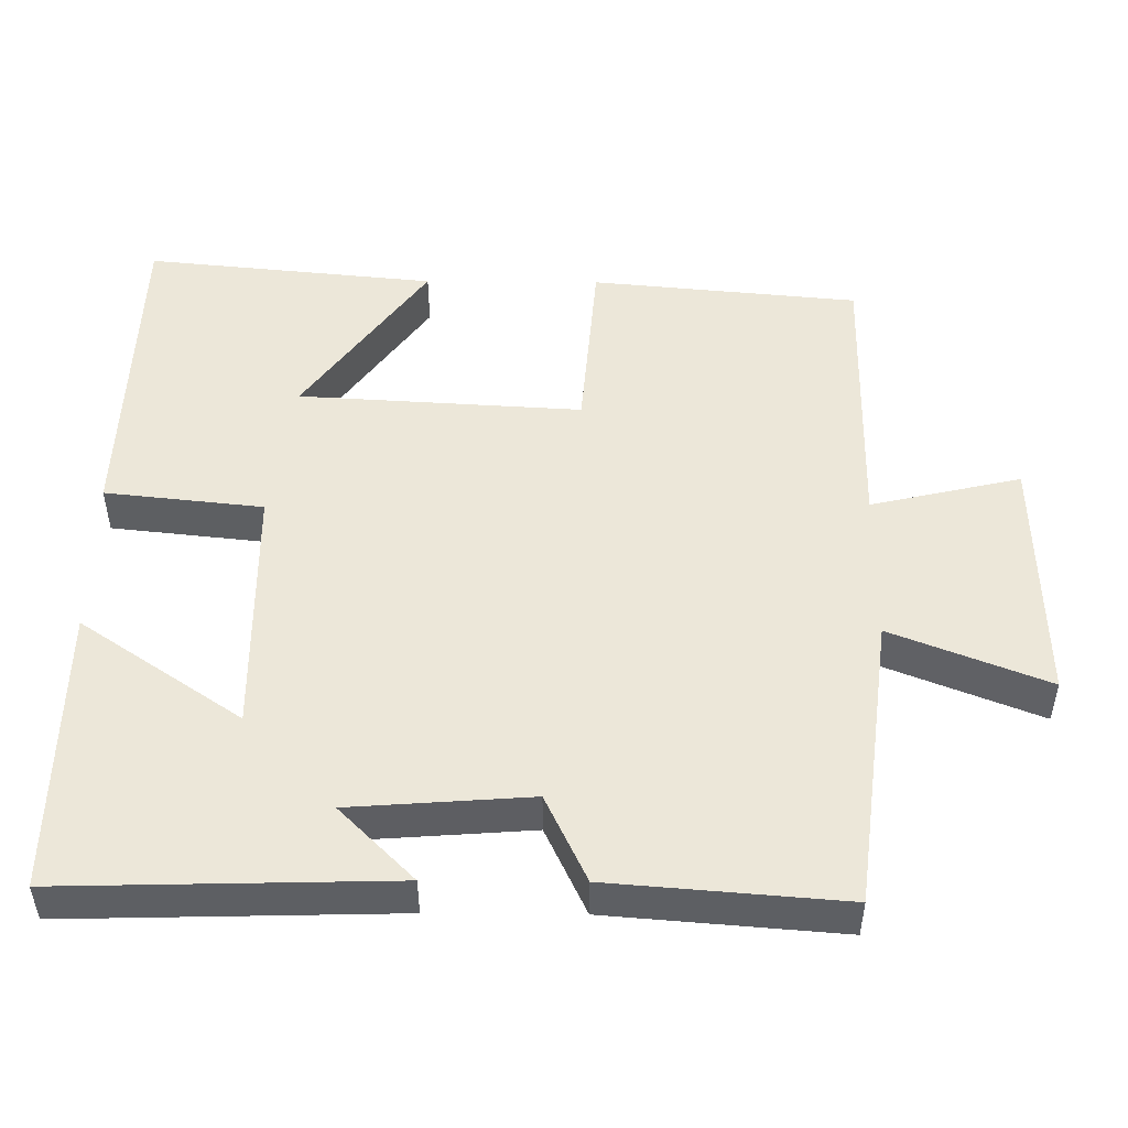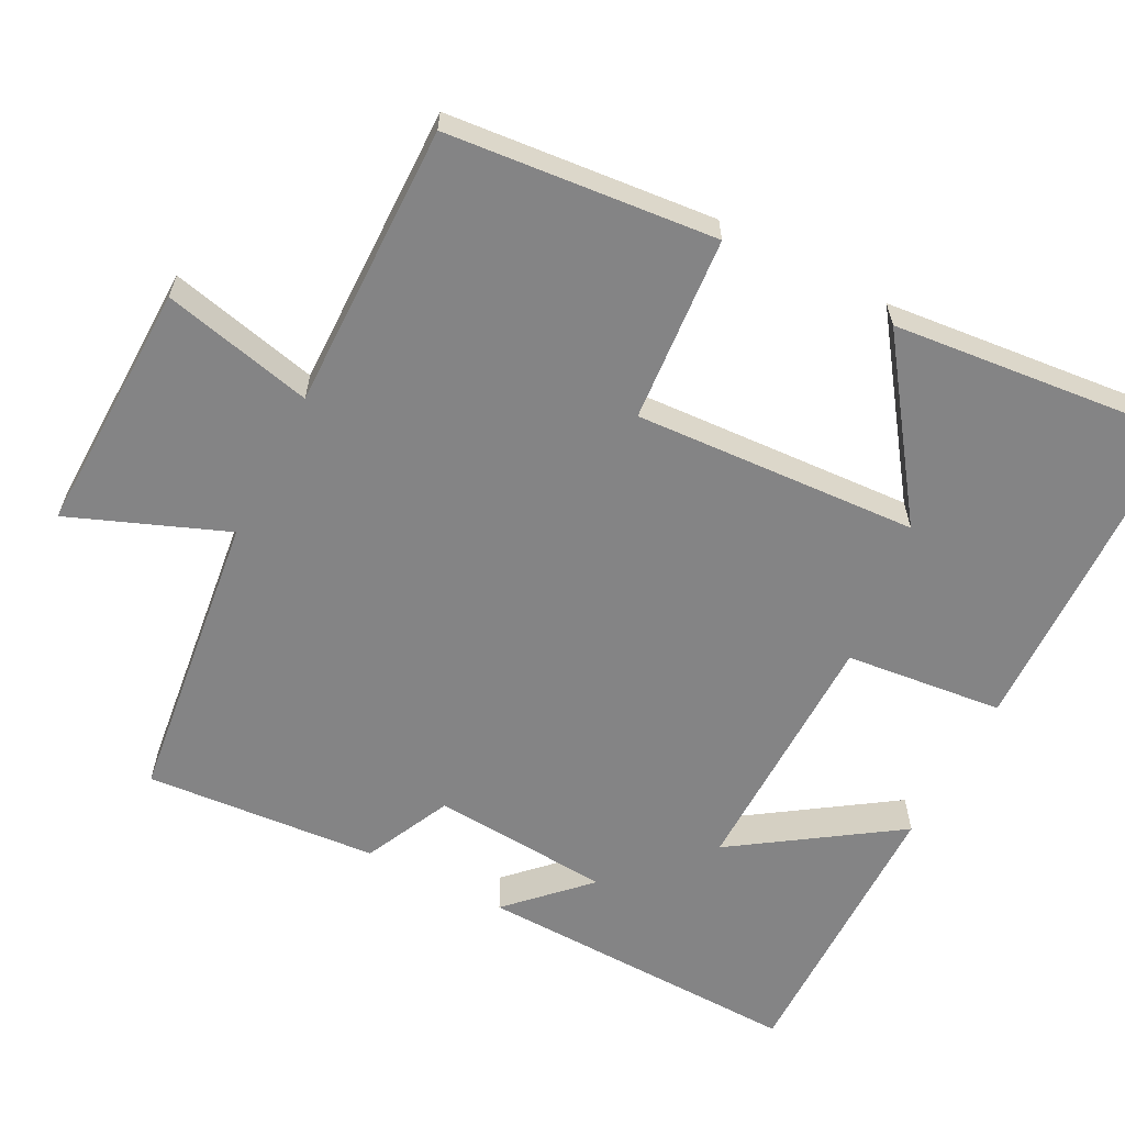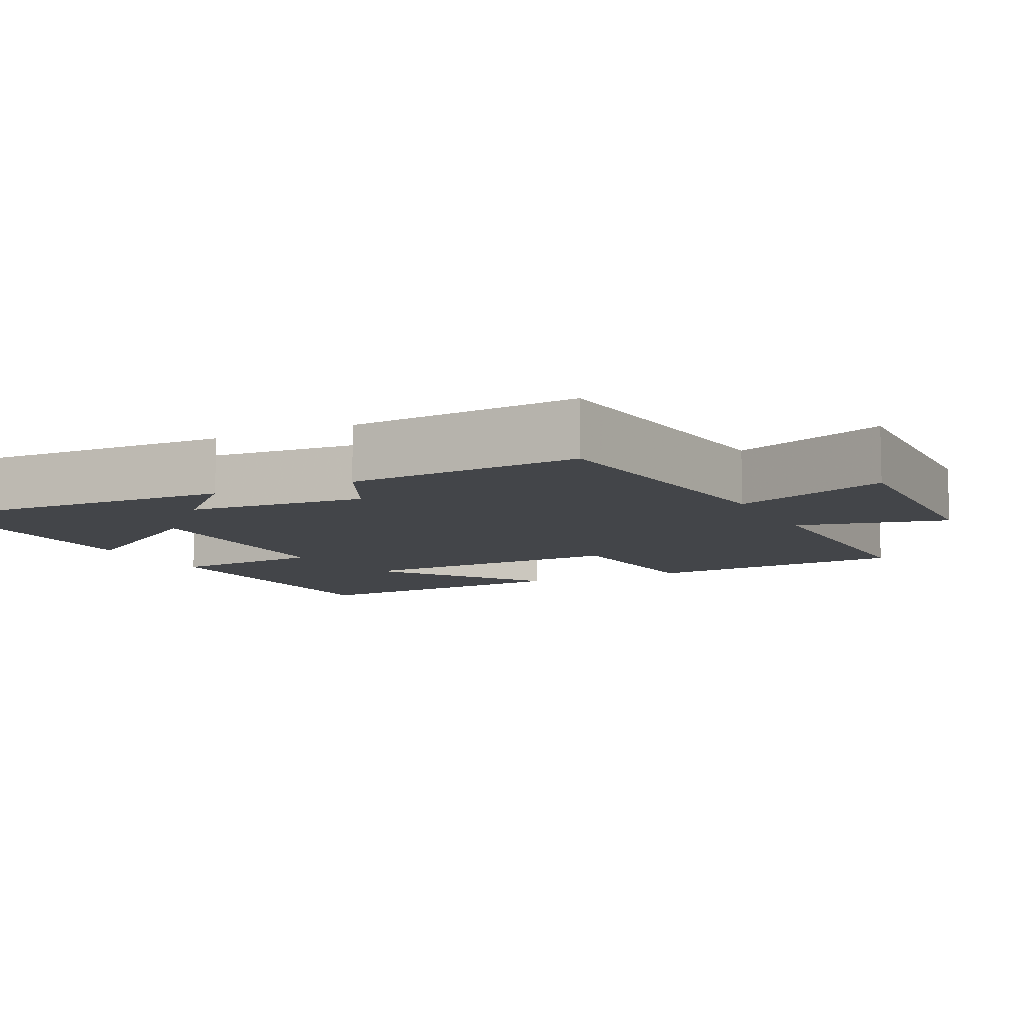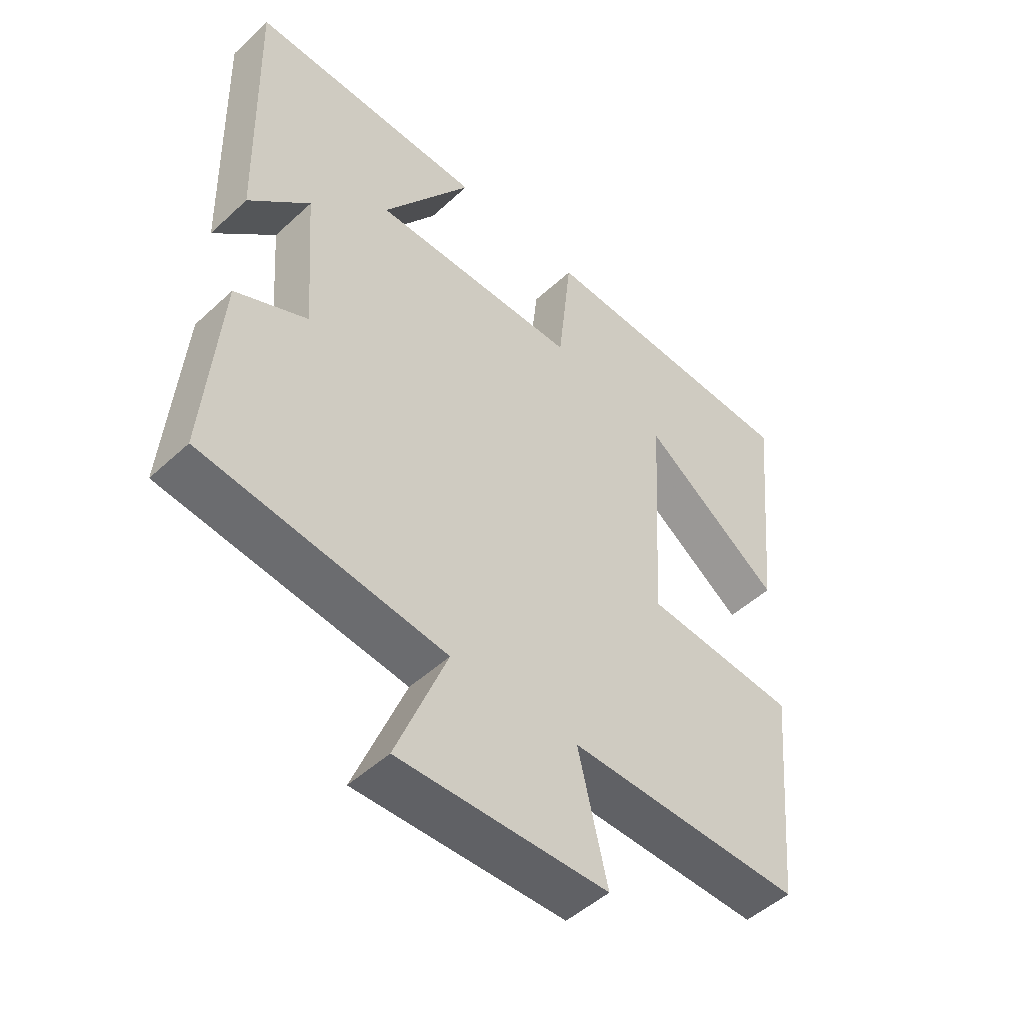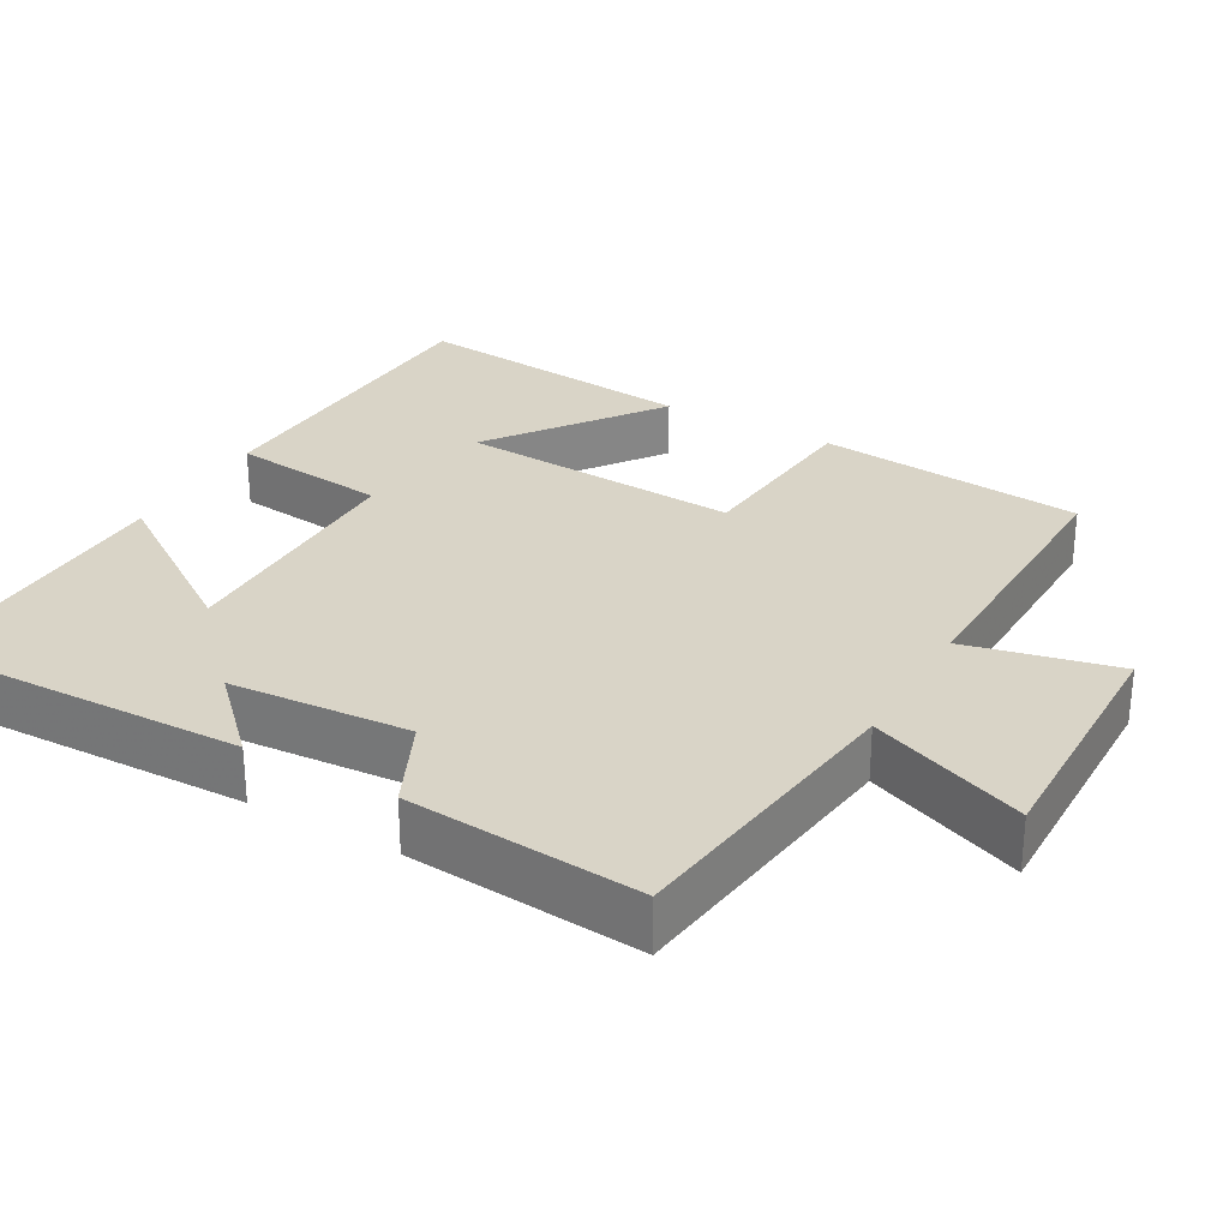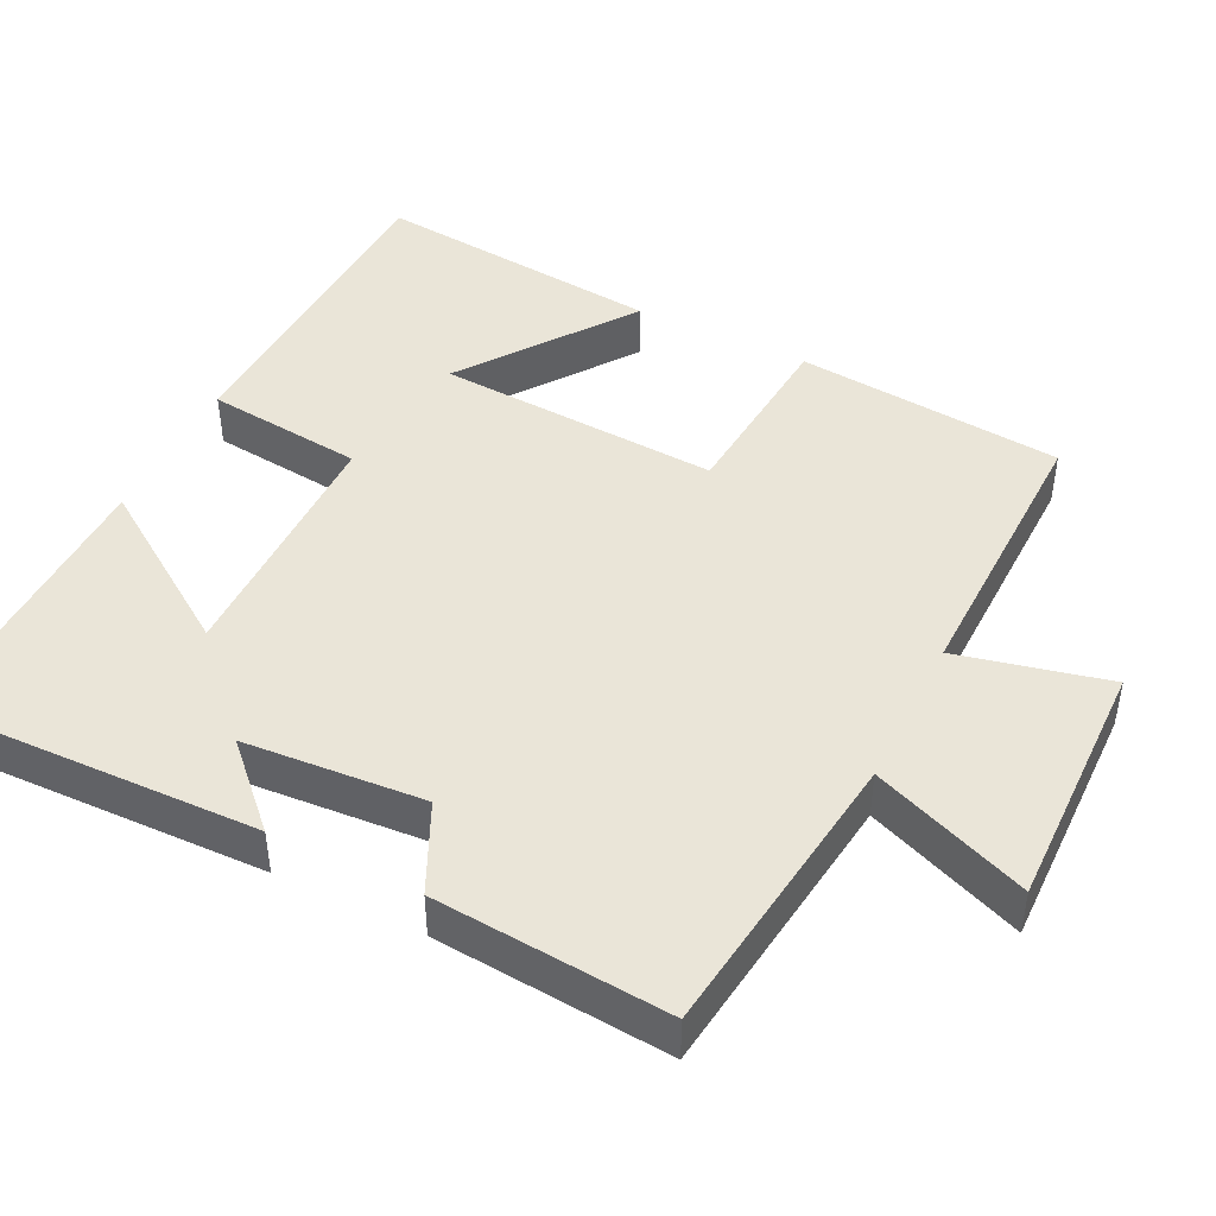
<metadata>
{"format":"obj","ext":"obj","renderer":"f3d","projection":"perspective","resolution":1024,"background":"white","views":[{"elev":49.7,"azim":90.5,"up":"+Y"},{"elev":-61.5,"azim":-117.4,"up":"+Y"},{"elev":-8.7,"azim":116.2,"up":"+Y"},{"elev":-49.4,"azim":135.5,"up":"+Z"},{"elev":28.6,"azim":119.8,"up":"+Y"},{"elev":44.6,"azim":116.4,"up":"+Y"}]}
</metadata>
<code>
v -0.539 0.07 0.486
v -0.094 0.07 0.5
v -0.071 0.07 0.287
v 0.271 0.07 0.283
v 0.124 0.07 0.5
v 0.512 0.07 0.504
v 0.5 0.07 0.061
v 0.4 0.07 0.161
v 0.382 0.07 -0.081
v 0.5 0.07 -0.137
v 0.525 0.07 -0.451
v 0.128 0.07 -0.5
v 0.211 0.07 -0.71
v -0.129 0.07 -0.702
v -0.082 0.07 -0.5
v -0.466 0.07 -0.505
v -0.5 0.07 -0.144
v -0.25 0.07 -0.124
v -0.272 0.07 0.258
v -0.5 0.07 0.094
v -0.539 0 0.486
v -0.094 0 0.5
v -0.071 0 0.287
v 0.271 0 0.283
v 0.124 0 0.5
v 0.512 0 0.504
v 0.5 0 0.061
v 0.4 0 0.161
v 0.382 0 -0.081
v 0.5 0 -0.137
v 0.525 0 -0.451
v 0.128 0 -0.5
v 0.211 0 -0.71
v -0.129 0 -0.702
v -0.082 0 -0.5
v -0.466 0 -0.505
v -0.5 0 -0.144
v -0.25 0 -0.124
v -0.272 0 0.258
v -0.5 0 0.094
f 19 20 1 2
f 18 19 2 3
f 15 16 17 18
f 15 18 3 4
f 12 13 14 15
f 12 15 4
f 9 10 11 12
f 8 9 12 4
f 5 6 7 8
f 4 5 8
f 22 21 40 39
f 23 22 39 38
f 38 37 36 35
f 24 23 38 35
f 35 34 33 32
f 24 35 32
f 32 31 30 29
f 24 32 29 28
f 28 27 26 25
f 28 25 24
f 1 21 22 2
f 2 22 23 3
f 3 23 24 4
f 4 24 25 5
f 5 25 26 6
f 6 26 27 7
f 7 27 28 8
f 8 28 29 9
f 9 29 30 10
f 10 30 31 11
f 11 31 32 12
f 12 32 33 13
f 13 33 34 14
f 14 34 35 15
f 15 35 36 16
f 16 36 37 17
f 17 37 38 18
f 18 38 39 19
f 19 39 40 20
f 20 40 21 1

</code>
